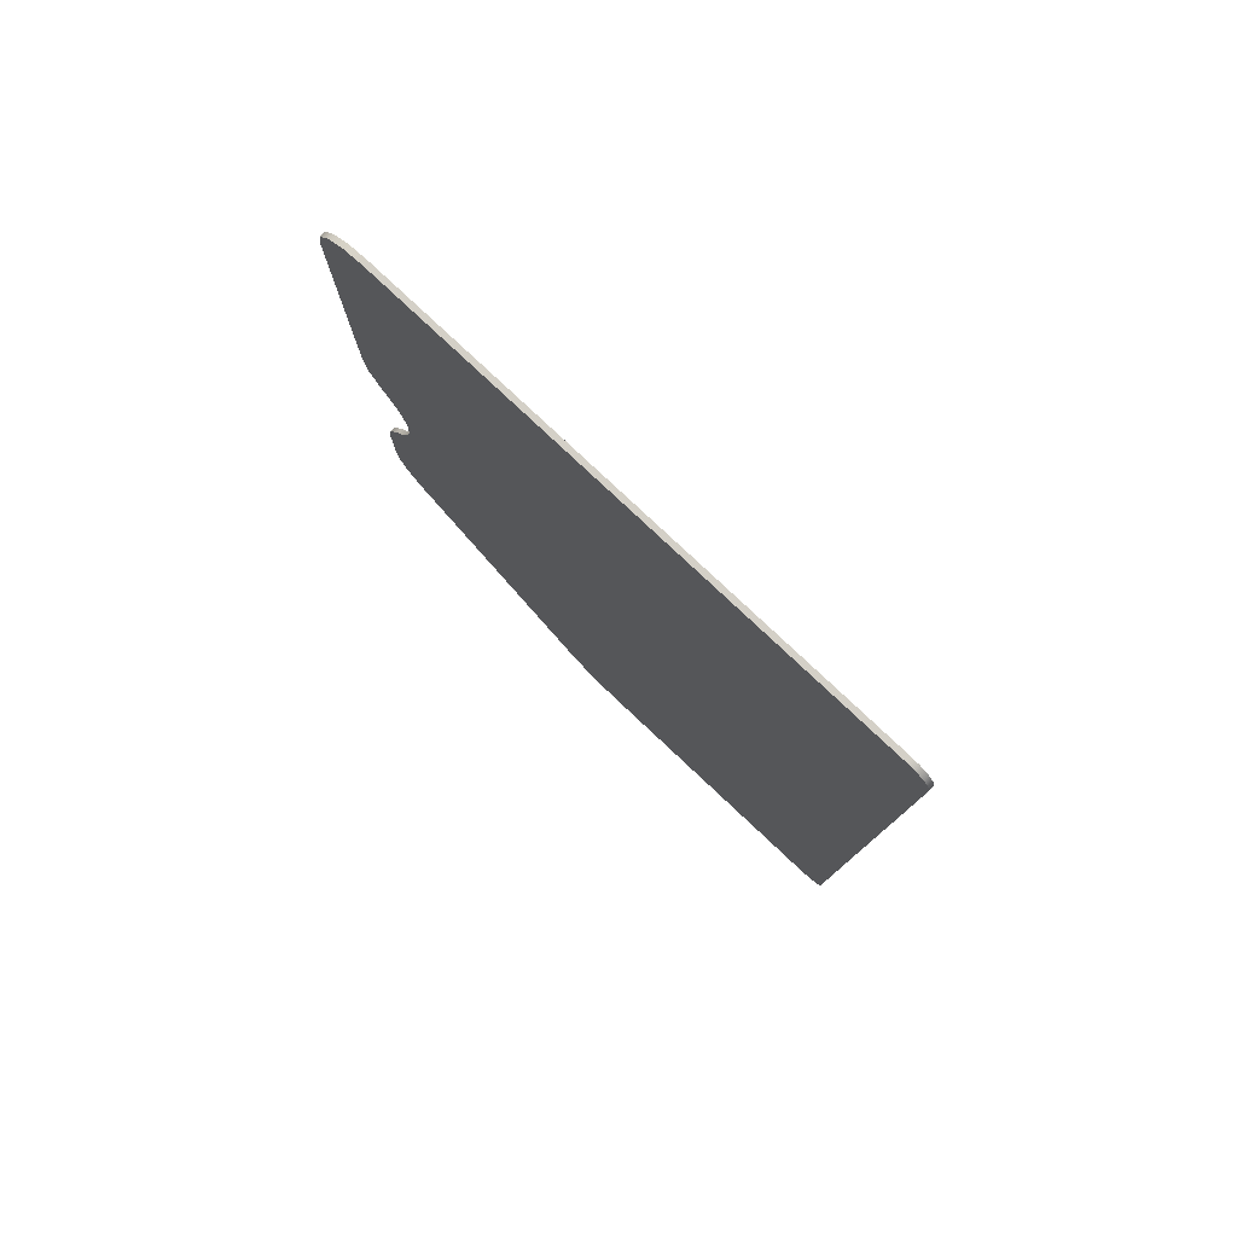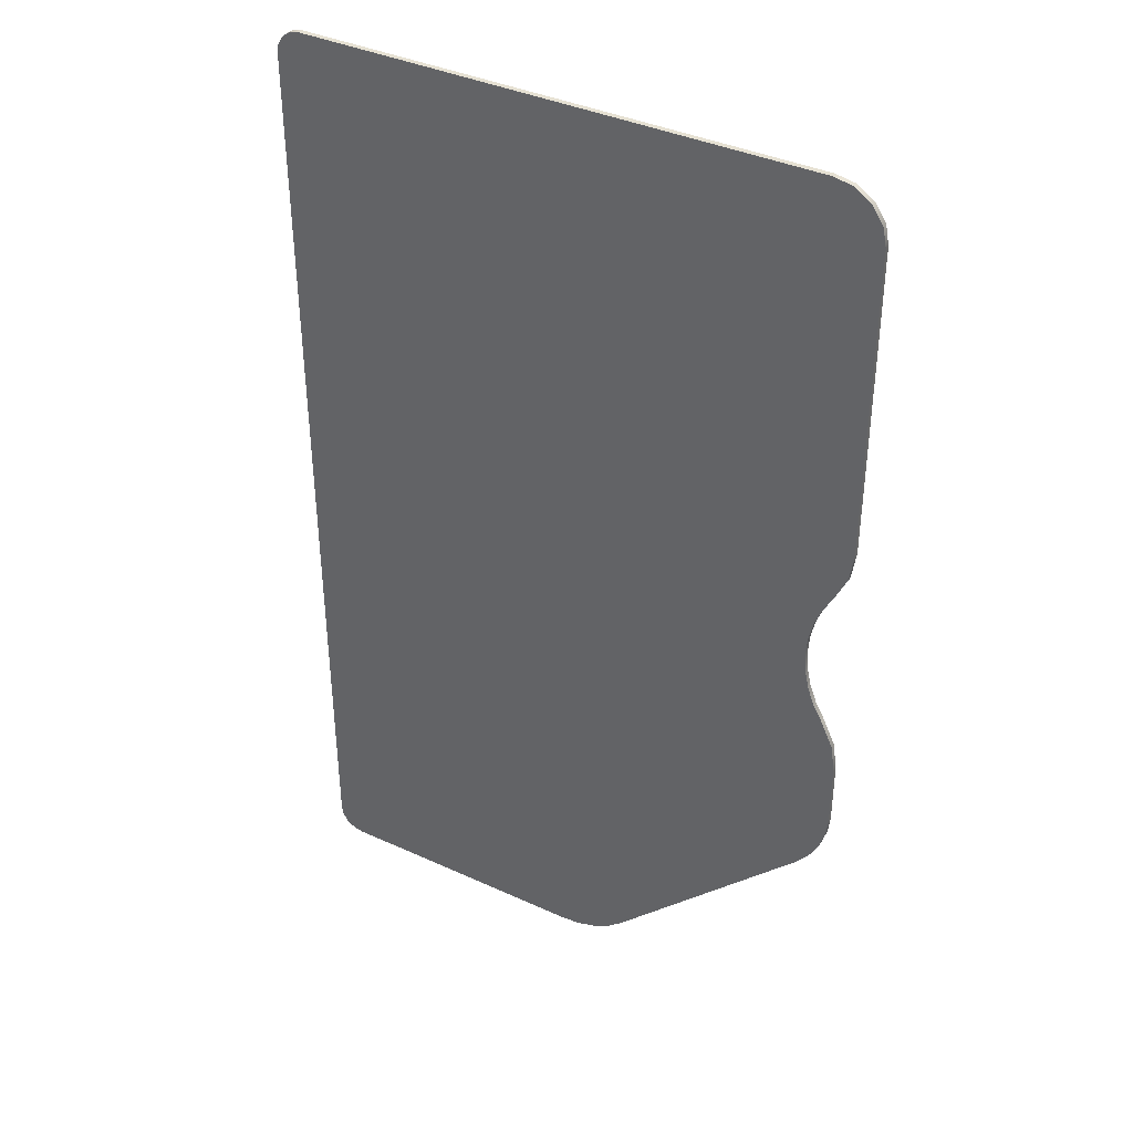
<metadata>
{"format":"obj","ext":"obj","renderer":"f3d","projection":"perspective","resolution":1024,"background":"white","views":[{"elev":80.0,"azim":-136.9,"up":"+Z"},{"elev":38.7,"azim":29.9,"up":"+Z"}]}
</metadata>
<code>
o object_1
v 1.5 0 -58
v 0.926 0 -57.89
v 0.926 0.3 -57.89
v 1.5 0.3 -58
v 0.926 0 -57.89
v 0.4393 0 -57.56
v 0.4393 0.3 -57.56
v 0.926 0.3 -57.89
v 0.4393 0 -57.56
v 0.1142 0 -57.07
v 0.1142 0.3 -57.07
v 0.4393 0.3 -57.56
v 0.1142 0 -57.07
v 0 0 -56.5
v 0 0.3 -56.5
v 0.1142 0.3 -57.07
v 0 0 -56.5
v 0 0 -53.26
v 0 0.3 -53.26
v 0 0.3 -56.5
v 0 0 -53.26
v 0 0 -50.03
v 0 0.3 -50.03
v 0 0.3 -53.26
v 0 0 -50.03
v 0 0 -46.79
v 0 0.3 -46.79
v 0 0.3 -50.03
v 0 0 -46.79
v 0 0 -43.56
v 0 0.3 -43.56
v 0 0.3 -46.79
v 0 0 -43.56
v 0 0 -40.32
v 0 0.3 -40.32
v 0 0.3 -43.56
v 0 0 -40.32
v 0 0 -37.09
v 0 0.3 -37.09
v 0 0.3 -40.32
v 0 0 -37.09
v 0 0 -33.85
v 0 0.3 -33.85
v 0 0.3 -37.09
v 0 0 -33.85
v 0 0 -30.62
v 0 0.3 -30.62
v 0 0.3 -33.85
v 0 0 -30.62
v 0 0 -27.38
v 0 0.3 -27.38
v 0 0.3 -30.62
v 0 0 -27.38
v 0 0 -24.15
v 0 0.3 -24.15
v 0 0.3 -27.38
v 0 0 -24.15
v 0 0 -20.91
v 0 0.3 -20.91
v 0 0.3 -24.15
v 0 0 -20.91
v 0 0 -17.68
v 0 0.3 -17.68
v 0 0.3 -20.91
v 0 0 -17.68
v 0 0 -14.44
v 0 0.3 -14.44
v 0 0.3 -17.68
v 0 0 -14.44
v 0 0 -11.21
v 0 0.3 -11.21
v 0 0.3 -14.44
v 0 0 -11.21
v 0 0 -7.971
v 0 0.3 -7.971
v 0 0.3 -11.21
v 0 0 -7.971
v 0 0 -4.735
v 0 0.3 -4.735
v 0 0.3 -7.971
v 0 0 -4.735
v 0 0 -1.5
v 0 0.3 -1.5
v 0 0.3 -4.735
v 0 0 -1.5
v 0.1053 0 -0.9479
v 0.1053 0.3 -0.9479
v 0 0.3 -1.5
v 0.1053 0 -0.9479
v 0.4393 0 -0.4393
v 0.4393 0.3 -0.4393
v 0.1053 0.3 -0.9479
v 0.4393 0 -0.4393
v 0.9479 0 -0.1053
v 0.9479 0.3 -0.1053
v 0.4393 0.3 -0.4393
v 0.9479 0 -0.1053
v 1.5 0 0
v 1.5 0.3 0
v 0.9479 0.3 -0.1053
v 1.5 0 0
v 4.84 0 0
v 4.84 0.3 0
v 1.5 0.3 0
v 4.84 0 0
v 8.181 0 0
v 8.181 0.3 0
v 4.84 0.3 0
v 8.181 0 0
v 11.52 0 0
v 11.52 0.3 0
v 8.181 0.3 0
v 11.52 0 0
v 14.86 0 -1.023e-12
v 14.86 0.3 -1.023e-12
v 11.52 0.3 0
v 14.86 0 -1.023e-12
v 18.2 0 -1.307e-12
v 18.2 0.3 -1.307e-12
v 14.86 0.3 -1.023e-12
v 18.2 0 -1.307e-12
v 21.54 0 -1.563e-12
v 21.54 0.3 -1.563e-12
v 18.2 0.3 -1.307e-12
v 21.54 0 -1.563e-12
v 24.88 0 -1.819e-12
v 24.88 0.3 -1.819e-12
v 21.54 0.3 -1.563e-12
v 24.88 0 -1.819e-12
v 28.22 0 -2.103e-12
v 28.22 0.3 -2.103e-12
v 24.88 0.3 -1.819e-12
v 28.22 0 -2.103e-12
v 31.56 0 -2.331e-12
v 31.56 0.3 -2.331e-12
v 28.22 0.3 -2.103e-12
v 31.56 0 -2.331e-12
v 32.67 0 -0.2106
v 32.67 0.3 -0.2106
v 31.56 0.3 -2.331e-12
v 32.67 0 -0.2106
v 33.68 0 -0.8787
v 33.68 0.3 -0.8787
v 32.67 0.3 -0.2106
v 33.68 0 -0.8787
v 34.35 0 -1.896
v 34.35 0.3 -1.896
v 33.68 0.3 -0.8787
v 34.35 0 -1.896
v 34.56 0 -3
v 34.56 0.3 -3
v 34.35 0.3 -1.896
v 34.56 0 -3
v 34.56 0 -6.055
v 34.56 0.3 -6.055
v 34.56 0.3 -3
v 34.56 0 -6.055
v 34.56 0 -9.111
v 34.56 0.3 -9.111
v 34.56 0.3 -6.055
v 34.56 0 -9.111
v 34.56 0 -12.17
v 34.56 0.3 -12.17
v 34.56 0.3 -9.111
v 34.56 0 -12.17
v 34.56 0 -15.22
v 34.56 0.3 -15.22
v 34.56 0.3 -12.17
v 34.56 0 -15.22
v 34.56 0 -18.28
v 34.56 0.3 -18.28
v 34.56 0.3 -15.22
v 34.56 0 -18.28
v 34.56 0 -21.33
v 34.56 0.3 -21.33
v 34.56 0.3 -18.28
v 34.56 0 -21.33
v 34.32 0 -23.03
v 34.32 0.3 -23.03
v 34.56 0.3 -21.33
v 34.32 0 -23.03
v 33.58 0 -24.62
v 33.58 0.3 -24.62
v 34.32 0.3 -23.03
v 33.58 0 -24.62
v 33.04 0 -25.59
v 33.04 0.3 -25.59
v 33.58 0.3 -24.62
v 33.04 0 -25.59
v 32.62 0 -26.67
v 32.62 0.3 -26.67
v 33.04 0.3 -25.59
v 32.62 0 -26.67
v 32.36 0 -27.81
v 32.36 0.3 -27.81
v 32.62 0.3 -26.67
v 32.36 0 -27.81
v 32.28 0 -29
v 32.28 0.3 -29
v 32.36 0.3 -27.81
v 32.28 0 -29
v 32.36 0 -30.19
v 32.36 0.3 -30.19
v 32.28 0.3 -29
v 32.36 0 -30.19
v 32.62 0 -31.33
v 32.62 0.3 -31.33
v 32.36 0.3 -30.19
v 32.62 0 -31.33
v 33.04 0 -32.41
v 33.04 0.3 -32.41
v 32.62 0.3 -31.33
v 33.04 0 -32.41
v 33.58 0 -33.38
v 33.58 0.3 -33.38
v 33.04 0.3 -32.41
v 33.58 0 -33.38
v 34.32 0 -34.97
v 34.32 0.3 -34.97
v 33.58 0.3 -33.38
v 34.32 0 -34.97
v 34.56 0 -36.67
v 34.56 0.3 -36.67
v 34.32 0.3 -34.97
v 34.56 0 -36.67
v 34.56 0 -38.59
v 34.56 0.3 -38.59
v 34.56 0.3 -36.67
v 34.56 0 -38.59
v 34.56 0 -40.51
v 34.56 0.3 -40.51
v 34.56 0.3 -38.59
v 34.56 0 -40.51
v 34.45 0 -41.67
v 34.45 0.3 -41.67
v 34.56 0.3 -40.51
v 34.45 0 -41.67
v 34.11 0 -42.81
v 34.11 0.3 -42.81
v 34.45 0.3 -41.67
v 34.11 0 -42.81
v 33.54 0 -43.86
v 33.54 0.3 -43.86
v 34.11 0.3 -42.81
v 33.54 0 -43.86
v 32.81 0 -44.76
v 32.81 0.3 -44.76
v 33.54 0.3 -43.86
v 32.81 0 -44.76
v 30.51 0 -47.05
v 30.51 0.3 -47.05
v 32.81 0.3 -44.76
v 30.51 0 -47.05
v 28.21 0 -49.35
v 28.21 0.3 -49.35
v 30.51 0.3 -47.05
v 28.21 0 -49.35
v 25.91 0 -51.65
v 25.91 0.3 -51.65
v 28.21 0.3 -49.35
v 25.91 0 -51.65
v 23.62 0 -53.95
v 23.62 0.3 -53.95
v 25.91 0.3 -51.65
v 23.62 0 -53.95
v 21.32 0 -56.24
v 21.32 0.3 -56.24
v 23.62 0.3 -53.95
v 21.32 0 -56.24
v 20.42 0 -56.98
v 20.42 0.3 -56.98
v 21.32 0.3 -56.24
v 20.42 0 -56.98
v 19.37 0 -57.54
v 19.37 0.3 -57.54
v 20.42 0.3 -56.98
v 19.37 0 -57.54
v 18.24 0 -57.89
v 18.24 0.3 -57.89
v 19.37 0.3 -57.54
v 18.24 0 -57.89
v 17.08 0 -58
v 17.08 0.3 -58
v 18.24 0.3 -57.89
v 17.08 0 -58
v 13.96 0 -58
v 13.96 0.3 -58
v 17.08 0.3 -58
v 13.96 0 -58
v 10.85 0 -58
v 10.85 0.3 -58
v 13.96 0.3 -58
v 10.85 0 -58
v 7.731 0 -58
v 7.731 0.3 -58
v 10.85 0.3 -58
v 7.731 0 -58
v 4.615 0 -58
v 4.615 0.3 -58
v 7.731 0.3 -58
v 4.615 0 -58
v 1.5 0 -58
v 1.5 0.3 -58
v 4.615 0.3 -58
v 8.181 0 0
v 0 0 -7.971
v 0 0 -11.21
v 14.86 0 -1.023e-12
v 0 0 -14.44
v 0 0 -17.68
v 0 0 -20.91
v 0 0 -24.15
v 32.62 0 -26.67
v 0 0 -27.38
v 32.36 0 -27.81
v 0 0 -24.15
v 0 0 -30.62
v 0 0 -33.85
v 32.36 0 -30.19
v 33.04 0 -25.59
v 0 0 -17.68
v 0 0 -20.91
v 11.52 0 0
v 0 0 -11.21
v 0 0 -14.44
v 0 0 -4.735
v 4.84 0 0
v 1.5 0 0
v 0 0 -11.21
v 11.52 0 0
v 8.181 0 0
v 8.181 0 0
v 4.84 0 0
v 0 0 -7.971
v 0 0 -14.44
v 14.86 0 -1.023e-12
v 11.52 0 0
v 0.4393 0 -0.4393
v 0 0 -1.5
v 1.5 0 0
v 0.4393 0 -0.4393
v 0.1053 0 -0.9479
v 0 0 -1.5
v 0 0 -4.735
v 1.5 0 0
v 0 0 -1.5
v 0 0 -17.68
v 18.2 0 -1.307e-12
v 14.86 0 -1.023e-12
v 0.9479 0 -0.1053
v 0.4393 0 -0.4393
v 1.5 0 0
v 0 0 -4.735
v 0 0 -7.971
v 4.84 0 0
v 0 0 -30.62
v 32.28 0 -29
v 0 0 -27.38
v 23.62 0 -53.95
v 0 0 -43.56
v 13.96 0 -58
v 0 0 -40.32
v 0 0 -43.56
v 25.91 0 -51.65
v 13.96 0 -58
v 0 0 -43.56
v 0 0 -46.79
v 0 0 -50.03
v 0 0 -53.26
v 7.731 0 -58
v 1.5 0 -58
v 0 0 -56.5
v 0.1142 0 -57.07
v 0 0 -56.5
v 4.615 0 -58
v 0 0 -53.26
v 0 0 -46.79
v 0 0 -50.03
v 10.85 0 -58
v 0 0 -37.09
v 0 0 -40.32
v 28.21 0 -49.35
v 0.4393 0 -57.56
v 0.926 0 -57.89
v 1.5 0 -58
v 18.24 0 -57.89
v 19.37 0 -57.54
v 17.08 0 -58
v 0 0 -50.03
v 7.731 0 -58
v 10.85 0 -58
v 17.08 0 -58
v 21.32 0 -56.24
v 13.96 0 -58
v 20.42 0 -56.98
v 17.08 0 -58
v 19.37 0 -57.54
v 1.5 0 -58
v 0.1142 0 -57.07
v 0.4393 0 -57.56
v 0 0 -53.26
v 4.615 0 -58
v 7.731 0 -58
v 10.85 0 -58
v 13.96 0 -58
v 0 0 -46.79
v 0 0 -56.5
v 1.5 0 -58
v 4.615 0 -58
v 0 0 -33.85
v 0 0 -37.09
v 32.62 0 -31.33
v 34.56 0 -18.28
v 18.2 0 -1.307e-12
v 0 0 -17.68
v 0 0 -17.68
v 33.04 0 -25.59
v 34.56 0 -18.28
v 31.56 0 -2.331e-12
v 28.22 0 -2.103e-12
v 34.56 0 -6.055
v 21.54 0 -1.563e-12
v 34.56 0 -12.17
v 24.88 0 -1.819e-12
v 32.36 0 -27.81
v 32.62 0 -26.67
v 0 0 -24.15
v 33.04 0 -25.59
v 33.58 0 -24.62
v 34.56 0 -21.33
v 31.56 0 -2.331e-12
v 33.68 0 -0.8787
v 32.67 0 -0.2106
v 33.04 0 -25.59
v 0 0 -20.91
v 32.62 0 -26.67
v 24.88 0 -1.819e-12
v 34.56 0 -9.111
v 28.22 0 -2.103e-12
v 0 0 -27.38
v 32.28 0 -29
v 32.36 0 -27.81
v 34.56 0 -3
v 34.35 0 -1.896
v 33.68 0 -0.8787
v 28.22 0 -2.103e-12
v 34.56 0 -9.111
v 34.56 0 -6.055
v 34.56 0 -6.055
v 34.56 0 -3
v 31.56 0 -2.331e-12
v 24.88 0 -1.819e-12
v 34.56 0 -12.17
v 34.56 0 -9.111
v 34.56 0 -21.33
v 33.58 0 -24.62
v 34.32 0 -23.03
v 34.56 0 -18.28
v 33.04 0 -25.59
v 34.56 0 -21.33
v 18.2 0 -1.307e-12
v 34.56 0 -18.28
v 34.56 0 -15.22
v 21.54 0 -1.563e-12
v 34.56 0 -15.22
v 34.56 0 -12.17
v 34.56 0 -3
v 33.68 0 -0.8787
v 31.56 0 -2.331e-12
v 0 0 -33.85
v 32.62 0 -31.33
v 32.36 0 -30.19
v 28.21 0 -49.35
v 30.51 0 -47.05
v 33.04 0 -32.41
v 0 0 -37.09
v 28.21 0 -49.35
v 32.62 0 -31.33
v 32.62 0 -31.33
v 28.21 0 -49.35
v 33.04 0 -32.41
v 21.32 0 -56.24
v 17.08 0 -58
v 20.42 0 -56.98
v 23.62 0 -53.95
v 13.96 0 -58
v 21.32 0 -56.24
v 0 0 -43.56
v 23.62 0 -53.95
v 25.91 0 -51.65
v 0 0 -40.32
v 25.91 0 -51.65
v 28.21 0 -49.35
v 0 0 -30.62
v 32.36 0 -30.19
v 32.28 0 -29
v 34.56 0 -38.59
v 33.58 0 -33.38
v 33.04 0 -32.41
v 33.58 0 -33.38
v 34.56 0 -38.59
v 34.56 0 -36.67
v 34.32 0 -34.97
v 33.58 0 -33.38
v 34.56 0 -36.67
v 30.51 0 -47.05
v 32.81 0 -44.76
v 34.56 0 -38.59
v 34.11 0 -42.81
v 32.81 0 -44.76
v 33.54 0 -43.86
v 34.11 0 -42.81
v 34.45 0 -41.67
v 32.81 0 -44.76
v 34.56 0 -40.51
v 32.81 0 -44.76
v 34.45 0 -41.67
v 34.56 0 -40.51
v 34.56 0 -38.59
v 32.81 0 -44.76
v 33.04 0 -32.41
v 30.51 0 -47.05
v 34.56 0 -38.59
v 18.2 0 -1.307e-12
v 34.56 0 -15.22
v 21.54 0 -1.563e-12
v 8.181 0.3 0
v 0 0.3 -11.21
v 0 0.3 -7.971
v 14.86 0.3 -1.023e-12
v 0 0.3 -17.68
v 0 0.3 -14.44
v 0 0.3 -20.91
v 32.62 0.3 -26.67
v 0 0.3 -24.15
v 0 0.3 -27.38
v 0 0.3 -24.15
v 32.36 0.3 -27.81
v 0 0.3 -30.62
v 32.36 0.3 -30.19
v 0 0.3 -33.85
v 33.04 0.3 -25.59
v 0 0.3 -20.91
v 0 0.3 -17.68
v 11.52 0.3 0
v 0 0.3 -14.44
v 0 0.3 -11.21
v 0 0.3 -4.735
v 1.5 0.3 0
v 4.84 0.3 0
v 0 0.3 -11.21
v 8.181 0.3 0
v 11.52 0.3 0
v 8.181 0.3 0
v 0 0.3 -7.971
v 4.84 0.3 0
v 0 0.3 -14.44
v 11.52 0.3 0
v 14.86 0.3 -1.023e-12
v 0.4393 0.3 -0.4393
v 1.5 0.3 0
v 0 0.3 -1.5
v 0.4393 0.3 -0.4393
v 0 0.3 -1.5
v 0.1053 0.3 -0.9479
v 0 0.3 -4.735
v 0 0.3 -1.5
v 1.5 0.3 0
v 0 0.3 -17.68
v 14.86 0.3 -1.023e-12
v 18.2 0.3 -1.307e-12
v 0.9479 0.3 -0.1053
v 1.5 0.3 0
v 0.4393 0.3 -0.4393
v 0 0.3 -4.735
v 4.84 0.3 0
v 0 0.3 -7.971
v 0 0.3 -30.62
v 0 0.3 -27.38
v 32.28 0.3 -29
v 23.62 0.3 -53.95
v 13.96 0.3 -58
v 0 0.3 -43.56
v 0 0.3 -40.32
v 25.91 0.3 -51.65
v 0 0.3 -43.56
v 13.96 0.3 -58
v 0 0.3 -46.79
v 0 0.3 -43.56
v 0 0.3 -50.03
v 7.731 0.3 -58
v 0 0.3 -53.26
v 1.5 0.3 -58
v 0.1142 0.3 -57.07
v 0 0.3 -56.5
v 0 0.3 -56.5
v 0 0.3 -53.26
v 4.615 0.3 -58
v 0 0.3 -46.79
v 10.85 0.3 -58
v 0 0.3 -50.03
v 0 0.3 -37.09
v 28.21 0.3 -49.35
v 0 0.3 -40.32
v 0.4393 0.3 -57.56
v 1.5 0.3 -58
v 0.926 0.3 -57.89
v 18.24 0.3 -57.89
v 17.08 0.3 -58
v 19.37 0.3 -57.54
v 0 0.3 -50.03
v 10.85 0.3 -58
v 7.731 0.3 -58
v 17.08 0.3 -58
v 13.96 0.3 -58
v 21.32 0.3 -56.24
v 20.42 0.3 -56.98
v 19.37 0.3 -57.54
v 17.08 0.3 -58
v 1.5 0.3 -58
v 0.4393 0.3 -57.56
v 0.1142 0.3 -57.07
v 0 0.3 -53.26
v 7.731 0.3 -58
v 4.615 0.3 -58
v 10.85 0.3 -58
v 0 0.3 -46.79
v 13.96 0.3 -58
v 0 0.3 -56.5
v 4.615 0.3 -58
v 1.5 0.3 -58
v 0 0.3 -33.85
v 32.62 0.3 -31.33
v 0 0.3 -37.09
v 34.56 0.3 -18.28
v 0 0.3 -17.68
v 18.2 0.3 -1.307e-12
v 0 0.3 -17.68
v 34.56 0.3 -18.28
v 33.04 0.3 -25.59
v 31.56 0.3 -2.331e-12
v 34.56 0.3 -6.055
v 28.22 0.3 -2.103e-12
v 21.54 0.3 -1.563e-12
v 24.88 0.3 -1.819e-12
v 34.56 0.3 -12.17
v 32.36 0.3 -27.81
v 0 0.3 -24.15
v 32.62 0.3 -26.67
v 33.04 0.3 -25.59
v 34.56 0.3 -21.33
v 33.58 0.3 -24.62
v 31.56 0.3 -2.331e-12
v 32.67 0.3 -0.2106
v 33.68 0.3 -0.8787
v 33.04 0.3 -25.59
v 32.62 0.3 -26.67
v 0 0.3 -20.91
v 24.88 0.3 -1.819e-12
v 28.22 0.3 -2.103e-12
v 34.56 0.3 -9.111
v 0 0.3 -27.38
v 32.36 0.3 -27.81
v 32.28 0.3 -29
v 34.56 0.3 -3
v 33.68 0.3 -0.8787
v 34.35 0.3 -1.896
v 28.22 0.3 -2.103e-12
v 34.56 0.3 -6.055
v 34.56 0.3 -9.111
v 34.56 0.3 -6.055
v 31.56 0.3 -2.331e-12
v 34.56 0.3 -3
v 24.88 0.3 -1.819e-12
v 34.56 0.3 -9.111
v 34.56 0.3 -12.17
v 34.56 0.3 -21.33
v 34.32 0.3 -23.03
v 33.58 0.3 -24.62
v 34.56 0.3 -18.28
v 34.56 0.3 -21.33
v 33.04 0.3 -25.59
v 18.2 0.3 -1.307e-12
v 34.56 0.3 -15.22
v 34.56 0.3 -18.28
v 21.54 0.3 -1.563e-12
v 34.56 0.3 -12.17
v 34.56 0.3 -15.22
v 34.56 0.3 -3
v 31.56 0.3 -2.331e-12
v 33.68 0.3 -0.8787
v 0 0.3 -33.85
v 32.36 0.3 -30.19
v 32.62 0.3 -31.33
v 28.21 0.3 -49.35
v 33.04 0.3 -32.41
v 30.51 0.3 -47.05
v 0 0.3 -37.09
v 32.62 0.3 -31.33
v 28.21 0.3 -49.35
v 32.62 0.3 -31.33
v 33.04 0.3 -32.41
v 28.21 0.3 -49.35
v 21.32 0.3 -56.24
v 20.42 0.3 -56.98
v 17.08 0.3 -58
v 23.62 0.3 -53.95
v 21.32 0.3 -56.24
v 13.96 0.3 -58
v 0 0.3 -43.56
v 25.91 0.3 -51.65
v 23.62 0.3 -53.95
v 0 0.3 -40.32
v 28.21 0.3 -49.35
v 25.91 0.3 -51.65
v 0 0.3 -30.62
v 32.28 0.3 -29
v 32.36 0.3 -30.19
v 34.56 0.3 -38.59
v 33.04 0.3 -32.41
v 33.58 0.3 -33.38
v 33.58 0.3 -33.38
v 34.56 0.3 -36.67
v 34.56 0.3 -38.59
v 34.32 0.3 -34.97
v 34.56 0.3 -36.67
v 33.58 0.3 -33.38
v 30.51 0.3 -47.05
v 34.56 0.3 -38.59
v 32.81 0.3 -44.76
v 34.11 0.3 -42.81
v 33.54 0.3 -43.86
v 32.81 0.3 -44.76
v 34.11 0.3 -42.81
v 32.81 0.3 -44.76
v 34.45 0.3 -41.67
v 34.56 0.3 -40.51
v 34.45 0.3 -41.67
v 32.81 0.3 -44.76
v 34.56 0.3 -40.51
v 32.81 0.3 -44.76
v 34.56 0.3 -38.59
v 33.04 0.3 -32.41
v 34.56 0.3 -38.59
v 30.51 0.3 -47.05
v 18.2 0.3 -1.307e-12
v 21.54 0.3 -1.563e-12
v 34.56 0.3 -15.22
f 1 2 3 4
f 5 6 7 8
f 9 10 11 12
f 13 14 15 16
f 17 18 19 20
f 21 22 23 24
f 25 26 27 28
f 29 30 31 32
f 33 34 35 36
f 37 38 39 40
f 41 42 43 44
f 45 46 47 48
f 49 50 51 52
f 53 54 55 56
f 57 58 59 60
f 61 62 63 64
f 65 66 67 68
f 69 70 71 72
f 73 74 75 76
f 77 78 79 80
f 81 82 83 84
f 85 86 87 88
f 89 90 91 92
f 93 94 95 96
f 97 98 99 100
f 101 102 103 104
f 105 106 107 108
f 109 110 111 112
f 113 114 115 116
f 117 118 119 120
f 121 122 123 124
f 125 126 127 128
f 129 130 131 132
f 133 134 135 136
f 137 138 139 140
f 141 142 143 144
f 145 146 147 148
f 149 150 151 152
f 153 154 155 156
f 157 158 159 160
f 161 162 163 164
f 165 166 167 168
f 169 170 171 172
f 173 174 175 176
f 177 178 179 180
f 181 182 183 184
f 185 186 187 188
f 189 190 191 192
f 193 194 195 196
f 197 198 199 200
f 201 202 203 204
f 205 206 207 208
f 209 210 211 212
f 213 214 215 216
f 217 218 219 220
f 221 222 223 224
f 225 226 227 228
f 229 230 231 232
f 233 234 235 236
f 237 238 239 240
f 241 242 243 244
f 245 246 247 248
f 249 250 251 252
f 253 254 255 256
f 257 258 259 260
f 261 262 263 264
f 265 266 267 268
f 269 270 271 272
f 273 274 275 276
f 277 278 279 280
f 281 282 283 284
f 285 286 287 288
f 289 290 291 292
f 293 294 295 296
f 297 298 299 300
f 301 302 303 304
f 305 306 307
f 308 309 310
f 311 312 313
f 314 315 316
f 317 318 319
f 320 321 322
f 323 324 325
f 326 327 328
f 329 330 331
f 332 333 334
f 335 336 337
f 338 339 340
f 341 342 343
f 344 345 346
f 347 348 349
f 350 351 352
f 353 354 355
f 356 357 358
f 359 360 361
f 362 363 364
f 365 366 367
f 368 369 370
f 371 372 373
f 374 375 376
f 377 378 379
f 380 381 382
f 383 384 385
f 386 387 388
f 389 390 391
f 392 393 394
f 395 396 397
f 398 399 400
f 401 402 403
f 404 405 406
f 407 408 409
f 410 411 412
f 413 414 415
f 416 417 418
f 419 420 421
f 422 423 424
f 425 426 427
f 428 429 430
f 431 432 433
f 434 435 436
f 437 438 439
f 440 441 442
f 443 444 445
f 446 447 448
f 449 450 451
f 452 453 454
f 455 456 457
f 458 459 460
f 461 462 463
f 464 465 466
f 467 468 469
f 470 471 472
f 473 474 475
f 476 477 478
f 479 480 481
f 482 483 484
f 485 486 487
f 488 489 490
f 491 492 493
f 494 495 496
f 497 498 499
f 500 501 502
f 503 504 505
f 506 507 508
f 509 510 511
f 512 513 514
f 515 516 517
f 518 519 520
f 521 522 523
f 524 525 526
f 527 528 529
f 530 531 532
f 533 534 535
f 536 537 538
f 539 540 541
f 542 543 544
f 545 546 547
f 548 549 550
f 551 552 553
f 554 555 556
f 557 558 559
f 560 561 562
f 563 564 565
f 566 567 568
f 569 570 571
f 572 573 574
f 575 576 577
f 578 579 580
f 581 582 583
f 584 585 586
f 587 588 589
f 590 591 592
f 593 594 595
f 596 597 598
f 599 600 601
f 602 603 604
f 605 606 607
f 608 609 610
f 611 612 613
f 614 615 616
f 617 618 619
f 620 621 622
f 623 624 625
f 626 627 628
f 629 630 631
f 632 633 634
f 635 636 637
f 638 639 640
f 641 642 643
f 644 645 646
f 647 648 649
f 650 651 652
f 653 654 655
f 656 657 658
f 659 660 661
f 662 663 664
f 665 666 667
f 668 669 670
f 671 672 673
f 674 675 676
f 677 678 679
f 680 681 682
f 683 684 685
f 686 687 688
f 689 690 691
f 692 693 694
f 695 696 697
f 698 699 700
f 701 702 703
f 704 705 706
f 707 708 709
f 710 711 712
f 713 714 715
f 716 717 718
f 719 720 721
f 722 723 724
f 725 726 727
f 728 729 730
f 731 732 733
f 734 735 736
f 737 738 739
f 740 741 742
f 743 744 745
f 746 747 748

</code>
